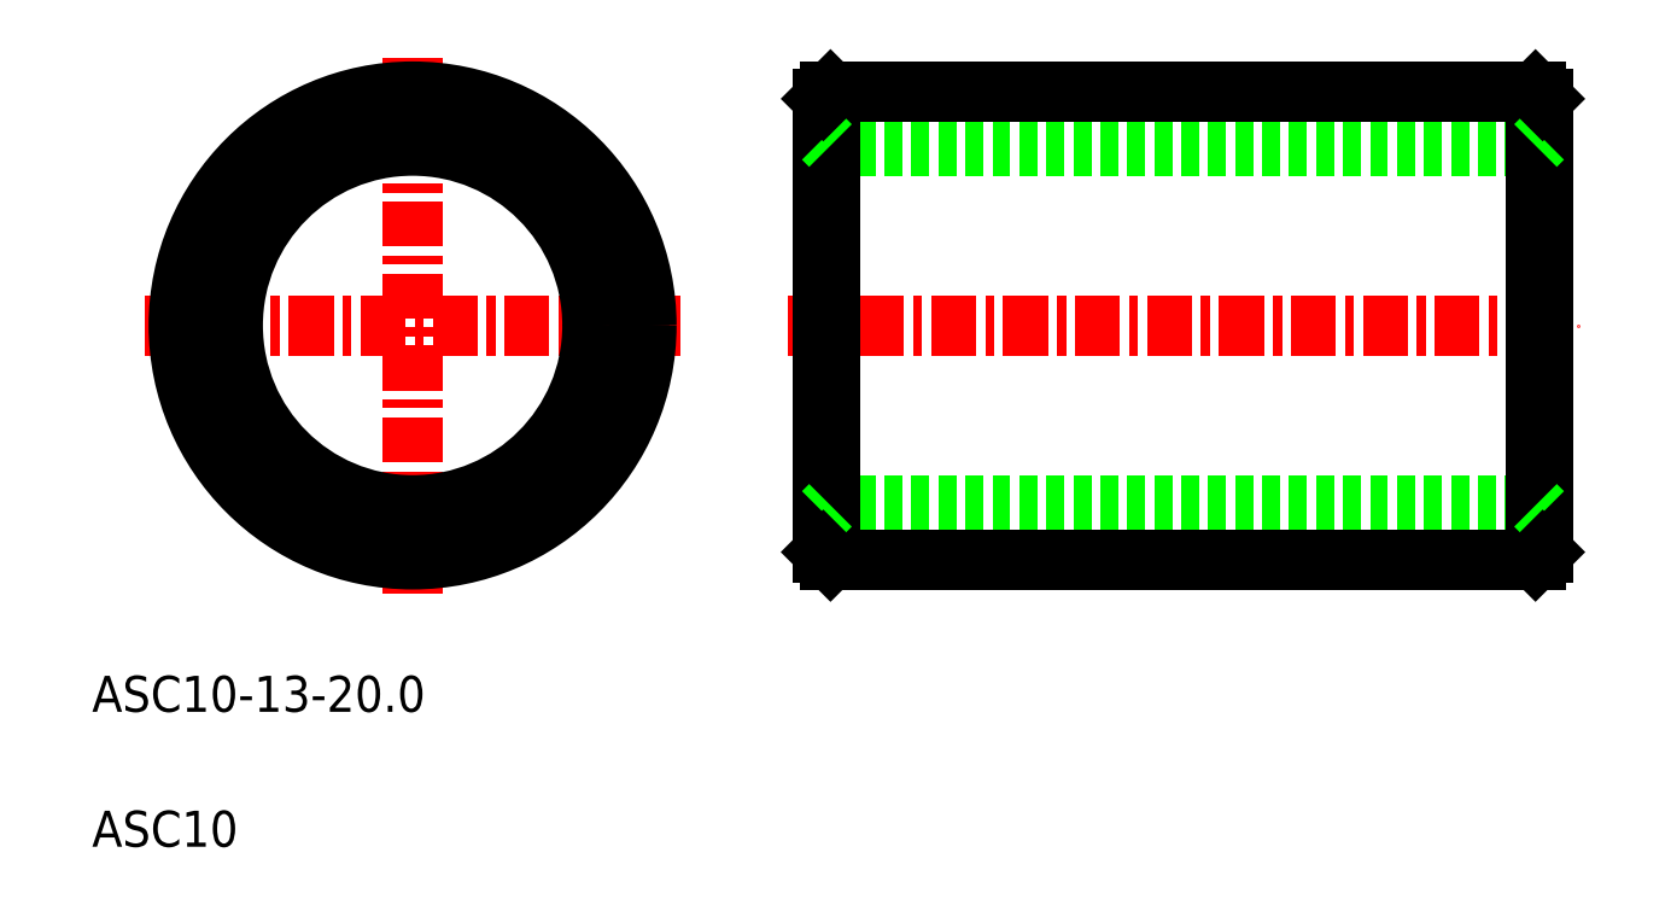
<metadata>
{"format":"dxf","ext":"dxf","renderer":"ezdxf+matplotlib","layout":"modelspace","background":"white","min_lineweight":24,"dpi":150}
</metadata>
<code>
0
SECTION
2
ENTITIES
0
LINE
8
CENTER
10
11
20
23.34
30
0
11
11
21
8.448
31
0
0
LINE
8
CENTER
10
3.556
20
15.89
30
0
11
18.45
21
15.89
31
0
0
LINE
8
0
10
22.62
20
10.89
30
0
11
42.22
21
10.89
31
0
0
LINE
8
0
10
22.62
20
20.89
30
0
11
42.22
21
20.89
31
0
0
LINE
8
0
10
22.62
20
9.394
30
0
11
42.22
21
9.394
31
0
0
LINE
8
0
10
22.62
20
22.39
30
0
11
42.22
21
22.39
31
0
0
LINE
8
CENTER
10
21.42
20
15.89
30
0
11
43.42
21
15.89
31
0
0
LINE
8
0
10
22.62
20
9.394
30
0
11
22.62
21
22.39
31
0
0
LINE
8
0
10
22.42
20
22.19
30
0
11
22.42
21
9.594
31
0
0
LINE
8
0
10
22.62
20
10.89
30
0
11
22.42
21
10.69
31
0
0
LINE
8
0
10
22.62
20
9.394
30
0
11
22.42
21
9.594
31
0
0
LINE
8
0
10
24.92
20
10.89
30
0
11
24.92
21
10.89
31
0
0
LINE
8
0
10
27.42
20
10.89
30
0
11
27.42
21
10.89
31
0
0
LINE
8
0
10
22.62
20
20.89
30
0
11
22.42
21
21.09
31
0
0
LINE
8
0
10
22.62
20
22.39
30
0
11
22.42
21
22.19
31
0
0
LINE
8
0
10
42.22
20
9.394
30
0
11
42.22
21
22.39
31
0
0
LINE
8
0
10
42.42
20
22.19
30
0
11
42.42
21
9.594
31
0
0
LINE
8
0
10
42.22
20
10.89
30
0
11
42.42
21
10.69
31
0
0
LINE
8
0
10
42.42
20
9.594
30
0
11
42.22
21
9.394
31
0
0
LINE
8
0
10
42.22
20
20.89
30
0
11
42.42
21
21.09
31
0
0
LINE
8
0
10
42.22
20
22.39
30
0
11
42.42
21
22.19
31
0
0
TEXT
8
0
10
2.09
20
5.155
30
0
40
1
1
ASC10-13-20
0
TEXT
8
0
10
2.09
20
1.405
30
0
40
1
1
ASC10
0
CIRCLE
8
0
10
11
20
15.89
30
0
40
5
0
CIRCLE
8
0
10
11
20
15.89
30
0
40
6.5
0
CIRCLE
8
0
10
11
20
15.89
30
0
40
6.3
0
CIRCLE
8
0
10
11
20
15.89
30
0
40
5.2
0
ENDSEC
0
EOF

</code>
